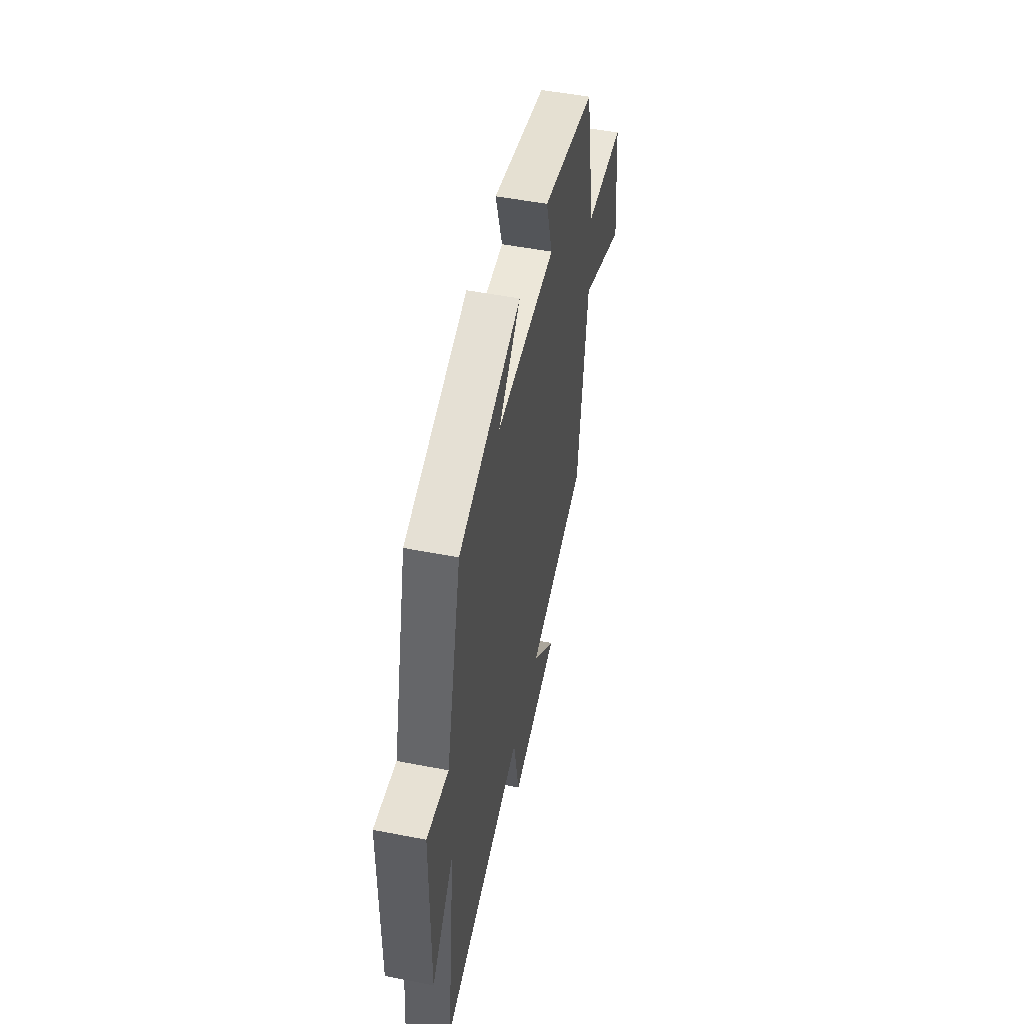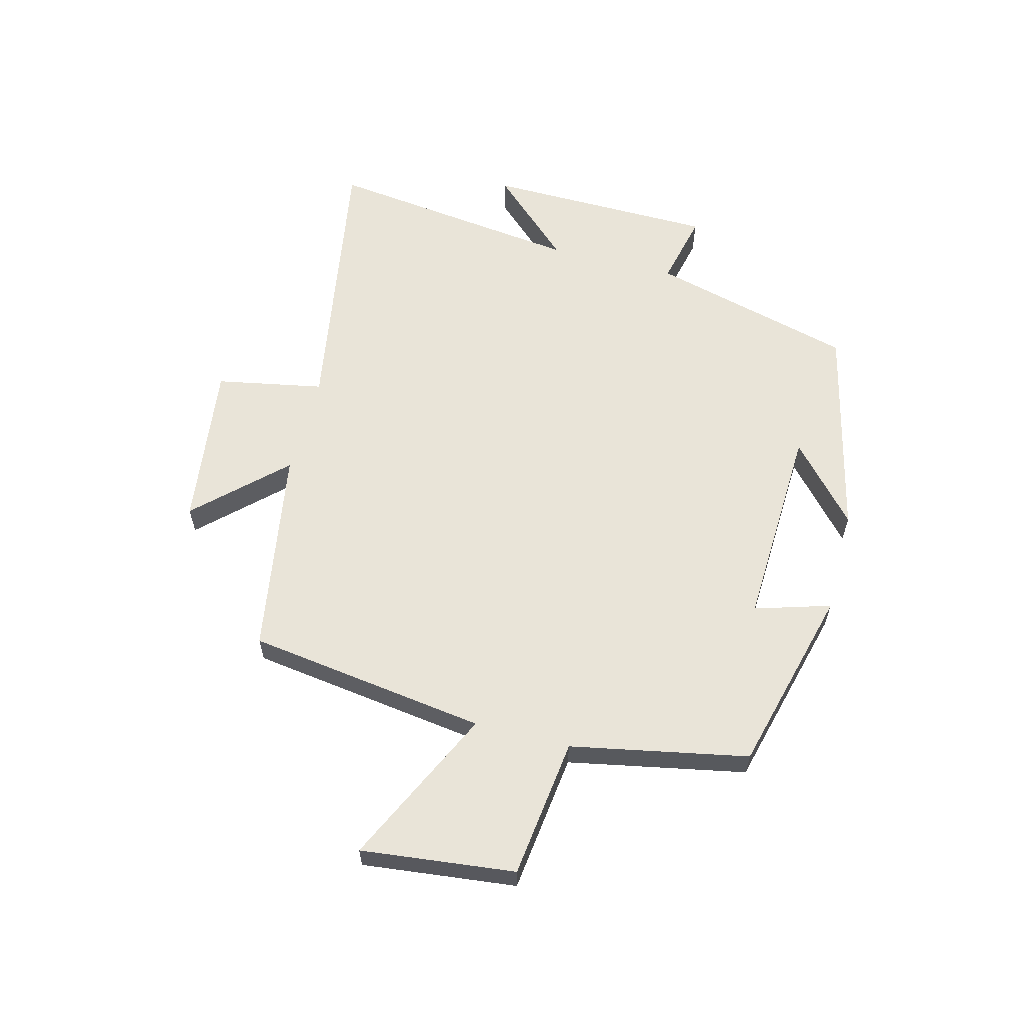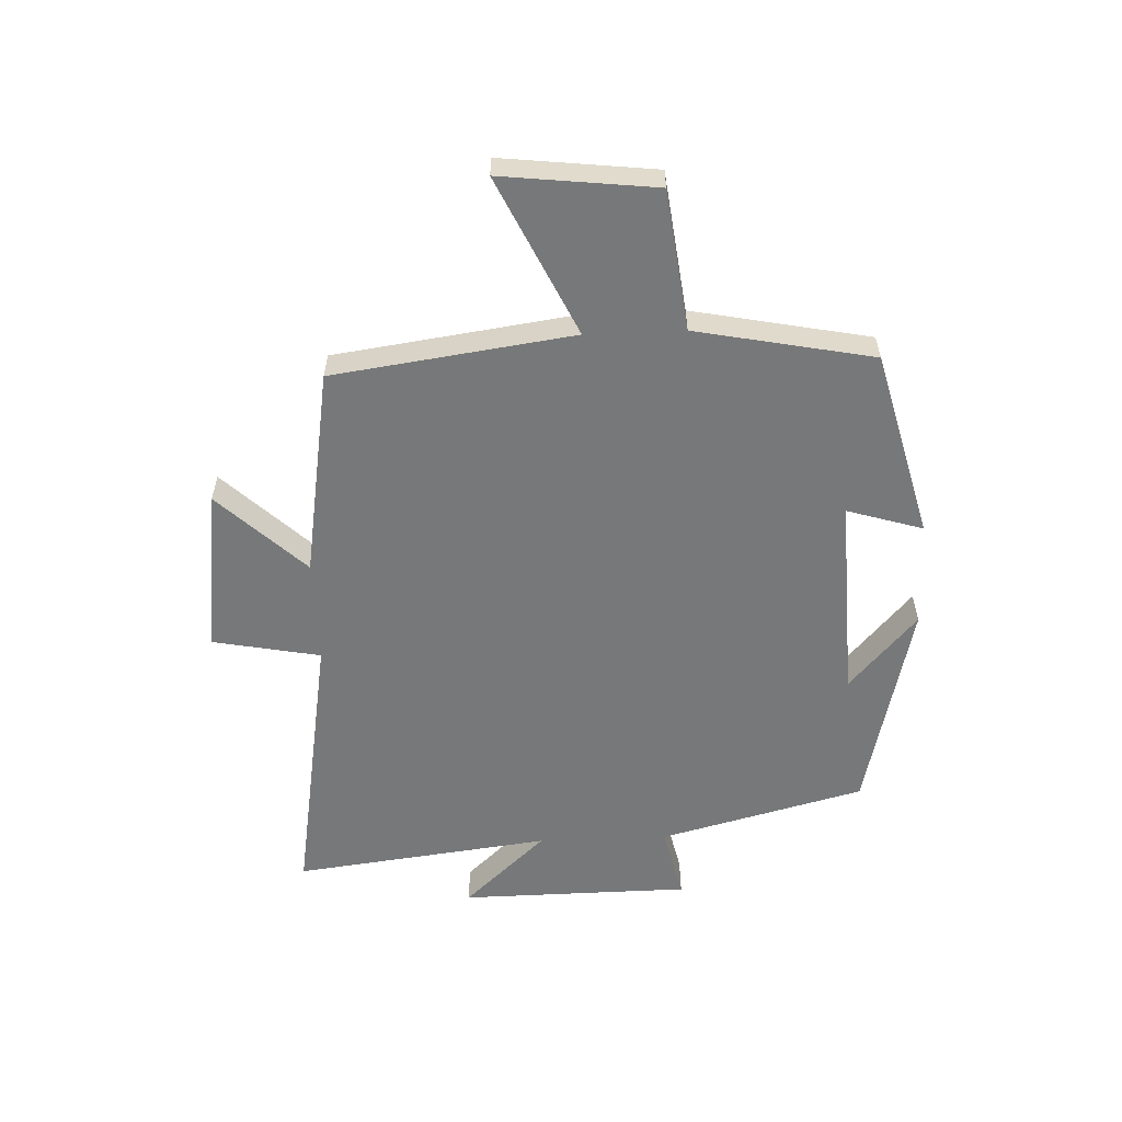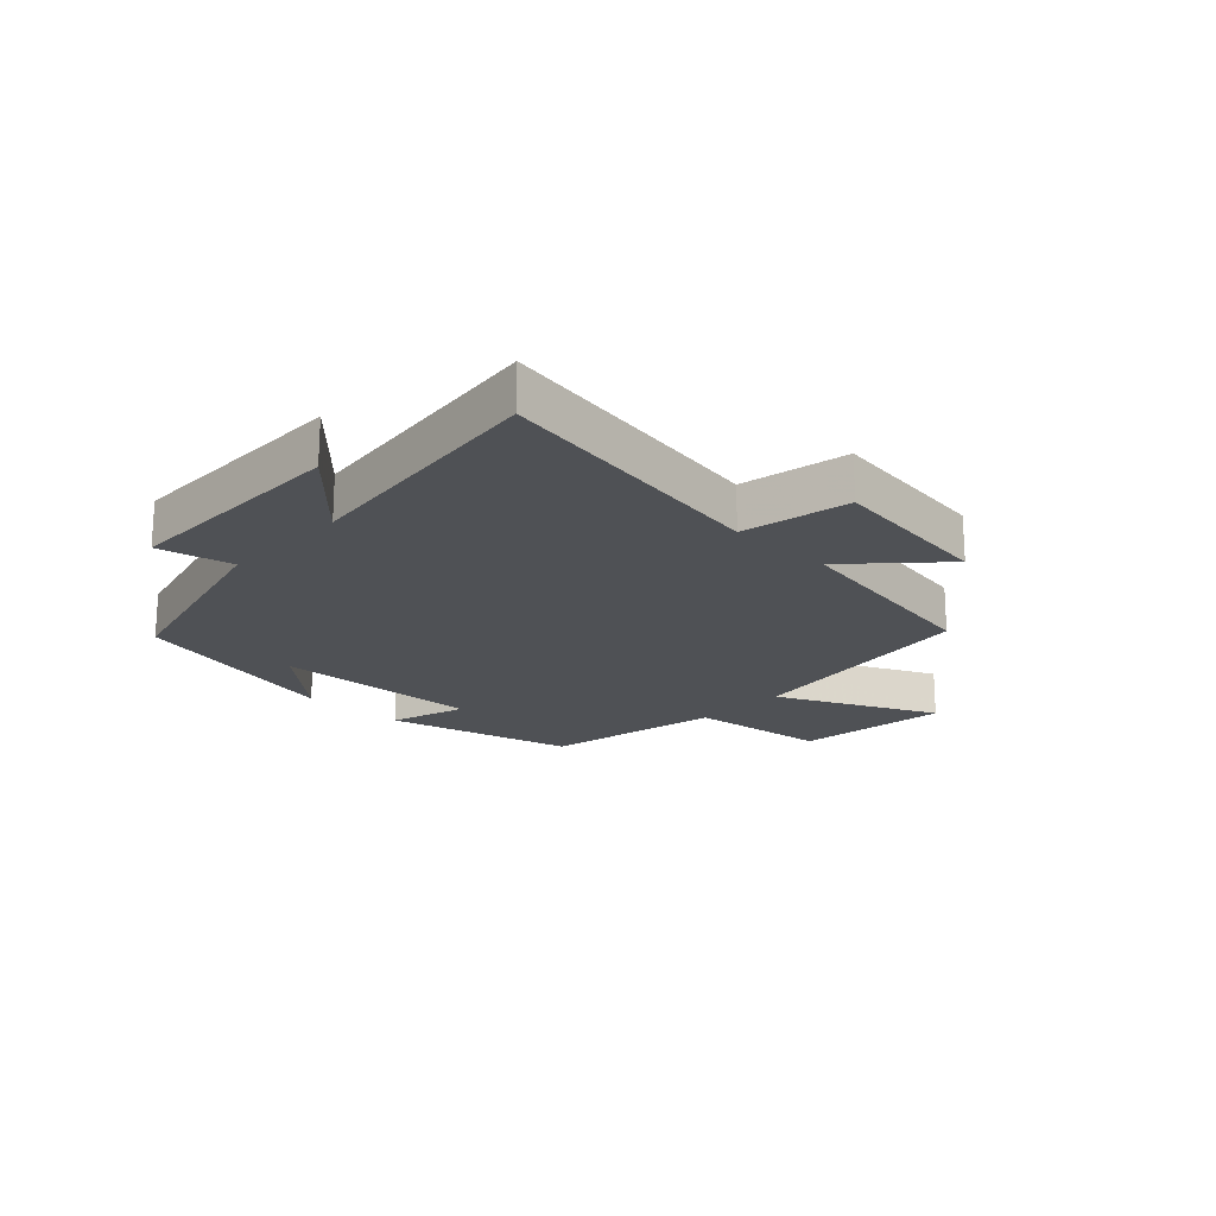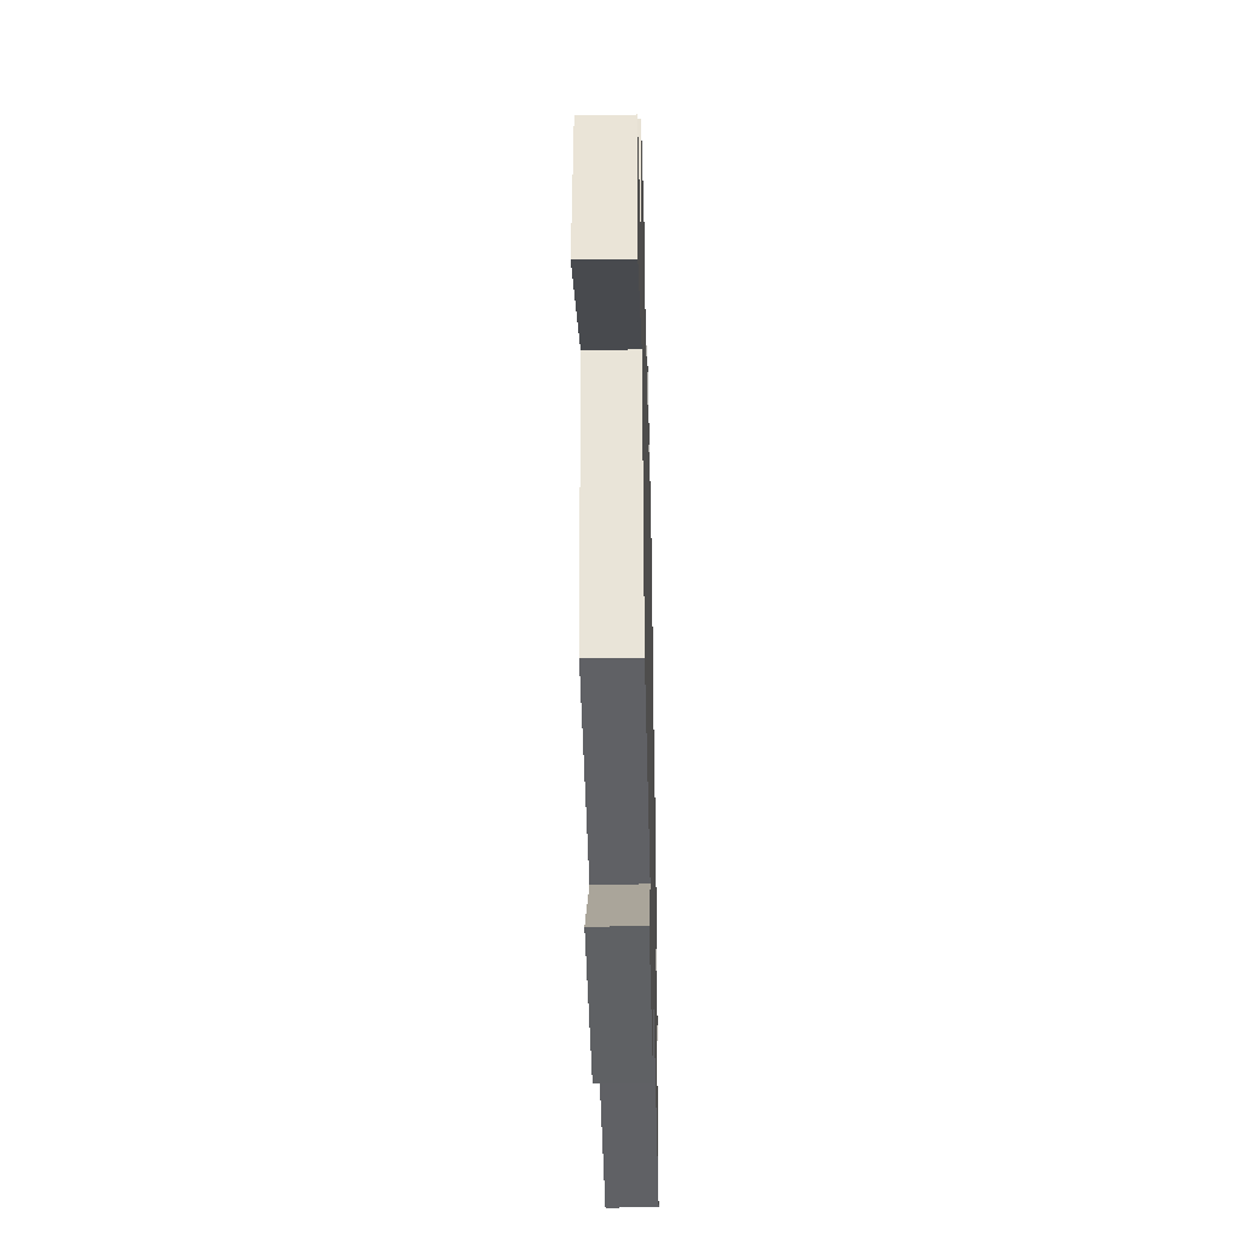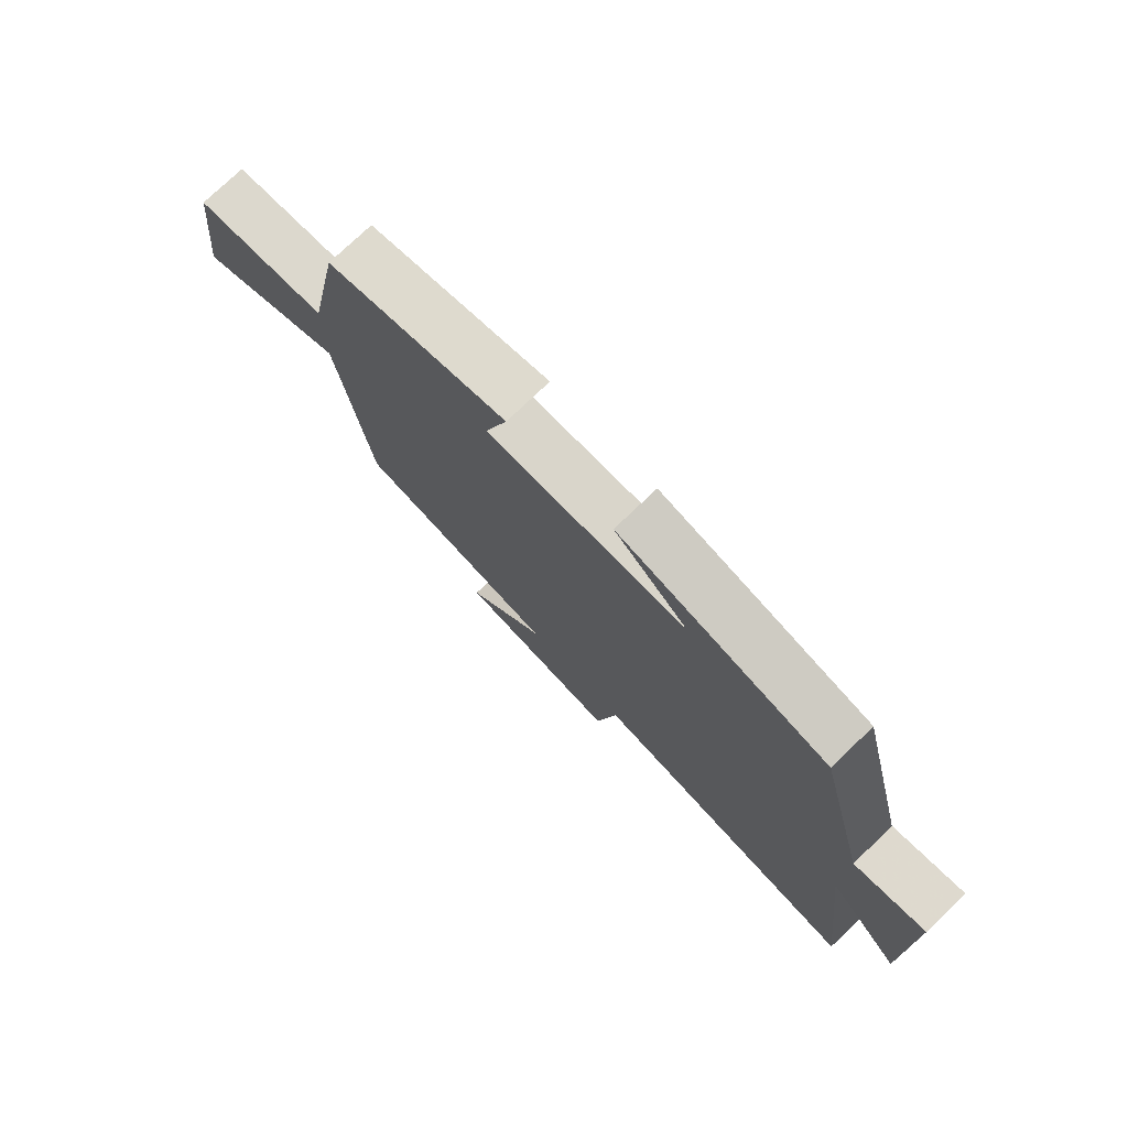
<metadata>
{"format":"obj","ext":"obj","renderer":"f3d","projection":"perspective","resolution":1024,"background":"white","views":[{"elev":51.2,"azim":101.9,"up":"+Z"},{"elev":60.4,"azim":-75.3,"up":"+Y"},{"elev":-57.4,"azim":-87.6,"up":"+Y"},{"elev":-19.9,"azim":136.3,"up":"+Y"},{"elev":-38.6,"azim":-88.6,"up":"+Z"},{"elev":75.7,"azim":46.2,"up":"+Z"}]}
</metadata>
<code>
v 0.553 0.07 -0.58
v 0.081 0.07 -0.5
v 0.046 0.07 -0.68
v -0.232 0.07 -0.644
v -0.095 0.07 -0.5
v -0.445 0.07 -0.442
v -0.5 0.07 -0.04
v -0.764 0.07 -0.165
v -0.734 0.07 0.093
v -0.5 0.07 0.122
v -0.441 0.07 0.419
v -0.128 0.07 0.5
v -0.167 0.07 0.373
v 0.177 0.07 0.387
v 0.05 0.07 0.5
v 0.411 0.07 0.414
v 0.5 0.07 0.071
v 0.624 0.07 0.099
v 0.628 0.07 -0.287
v 0.5 0.07 -0.149
v 0.553 0 -0.58
v 0.081 0 -0.5
v 0.046 0 -0.68
v -0.232 0 -0.644
v -0.095 0 -0.5
v -0.445 0 -0.442
v -0.5 0 -0.04
v -0.764 0 -0.165
v -0.734 0 0.093
v -0.5 0 0.122
v -0.441 0 0.419
v -0.128 0 0.5
v -0.167 0 0.373
v 0.177 0 0.387
v 0.05 0 0.5
v 0.411 0 0.414
v 0.5 0 0.071
v 0.624 0 0.099
v 0.628 0 -0.287
v 0.5 0 -0.149
f 17 18 19 20
f 16 17 20
f 16 20 1 2
f 14 15 16
f 14 16 2
f 13 14 2 3
f 10 11 12 13
f 10 13 3
f 7 8 9 10
f 5 6 7 10
f 5 10 3
f 3 4 5
f 40 39 38 37
f 40 37 36
f 22 21 40 36
f 36 35 34
f 22 36 34
f 23 22 34 33
f 33 32 31 30
f 23 33 30
f 30 29 28 27
f 30 27 26 25
f 23 30 25
f 25 24 23
f 1 21 22 2
f 2 22 23 3
f 3 23 24 4
f 4 24 25 5
f 5 25 26 6
f 6 26 27 7
f 7 27 28 8
f 8 28 29 9
f 9 29 30 10
f 10 30 31 11
f 11 31 32 12
f 12 32 33 13
f 13 33 34 14
f 14 34 35 15
f 15 35 36 16
f 16 36 37 17
f 17 37 38 18
f 18 38 39 19
f 19 39 40 20
f 20 40 21 1

</code>
